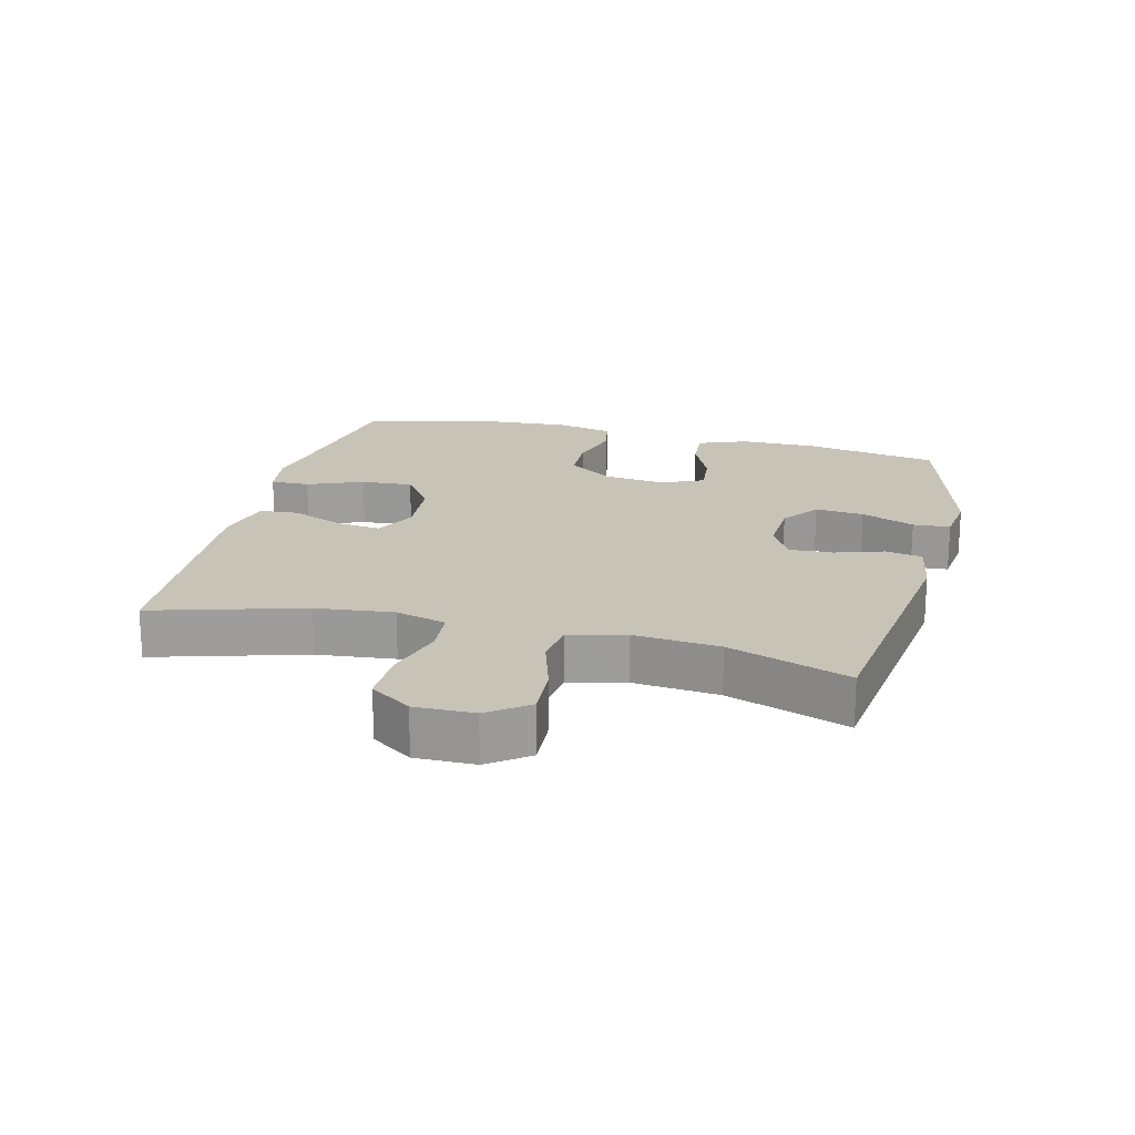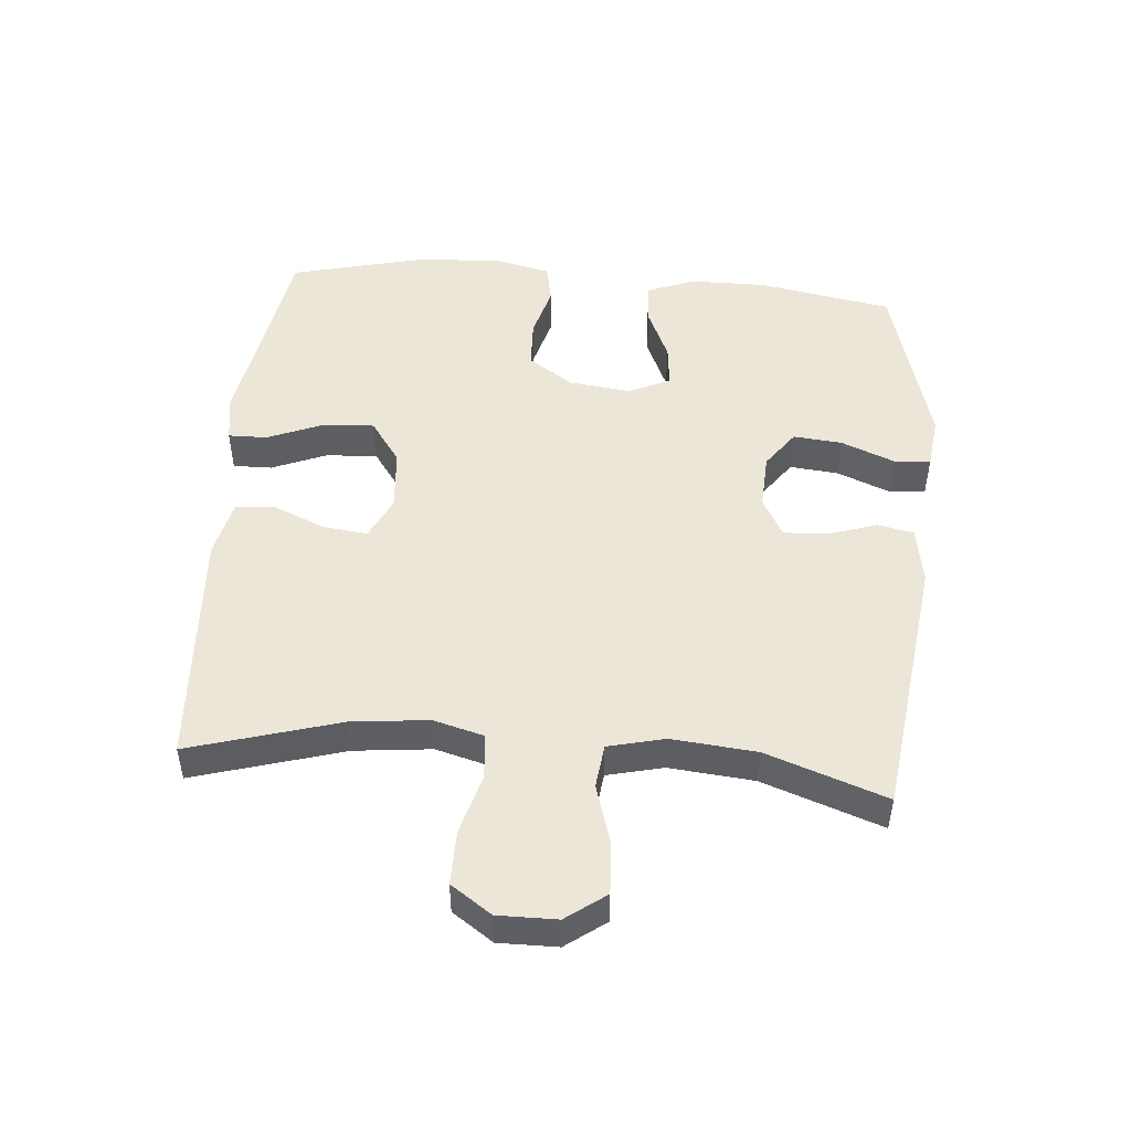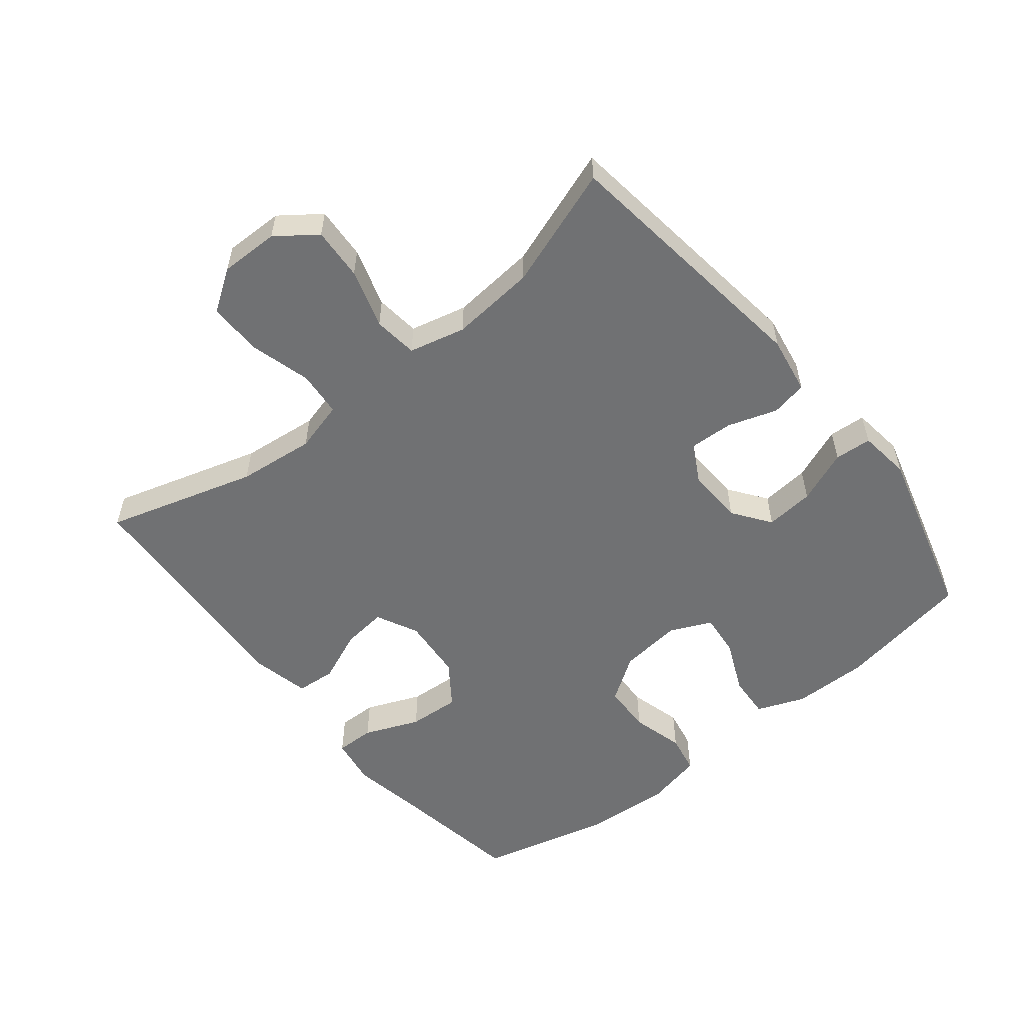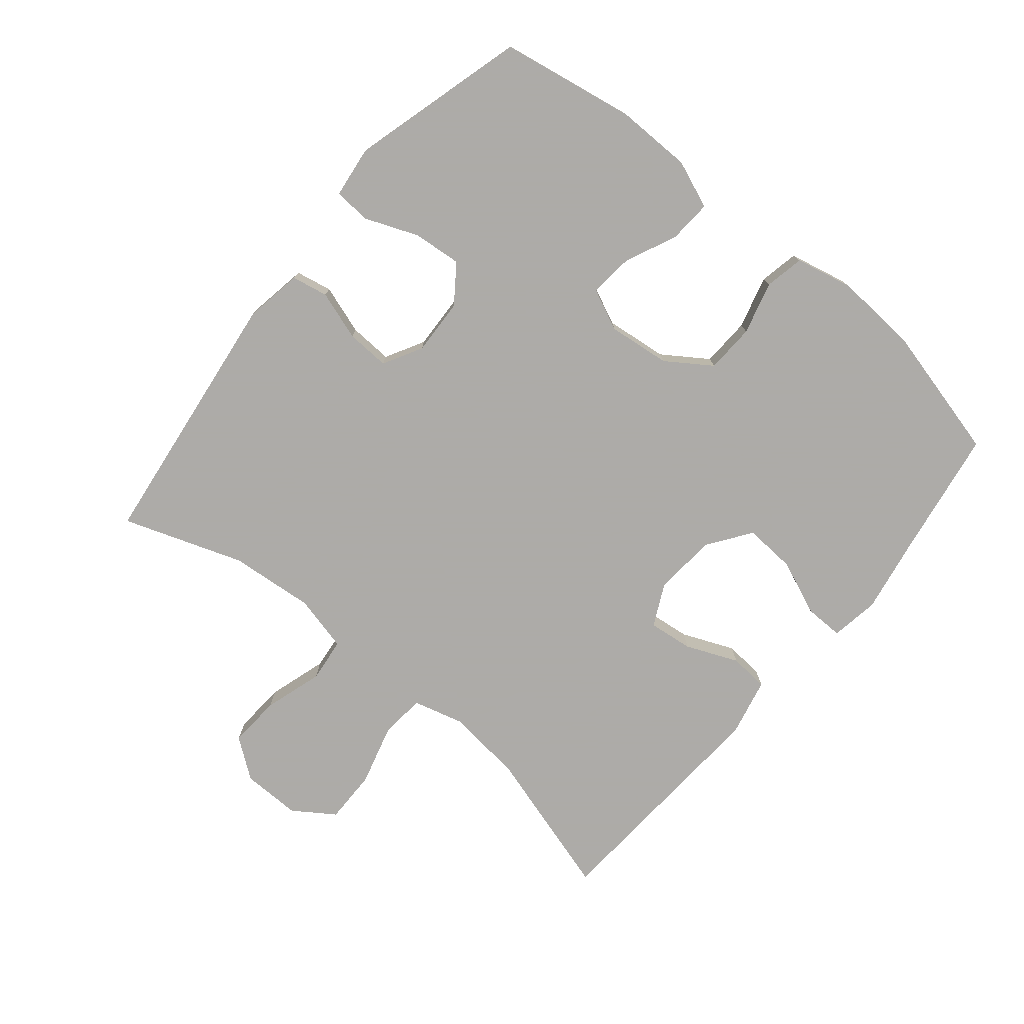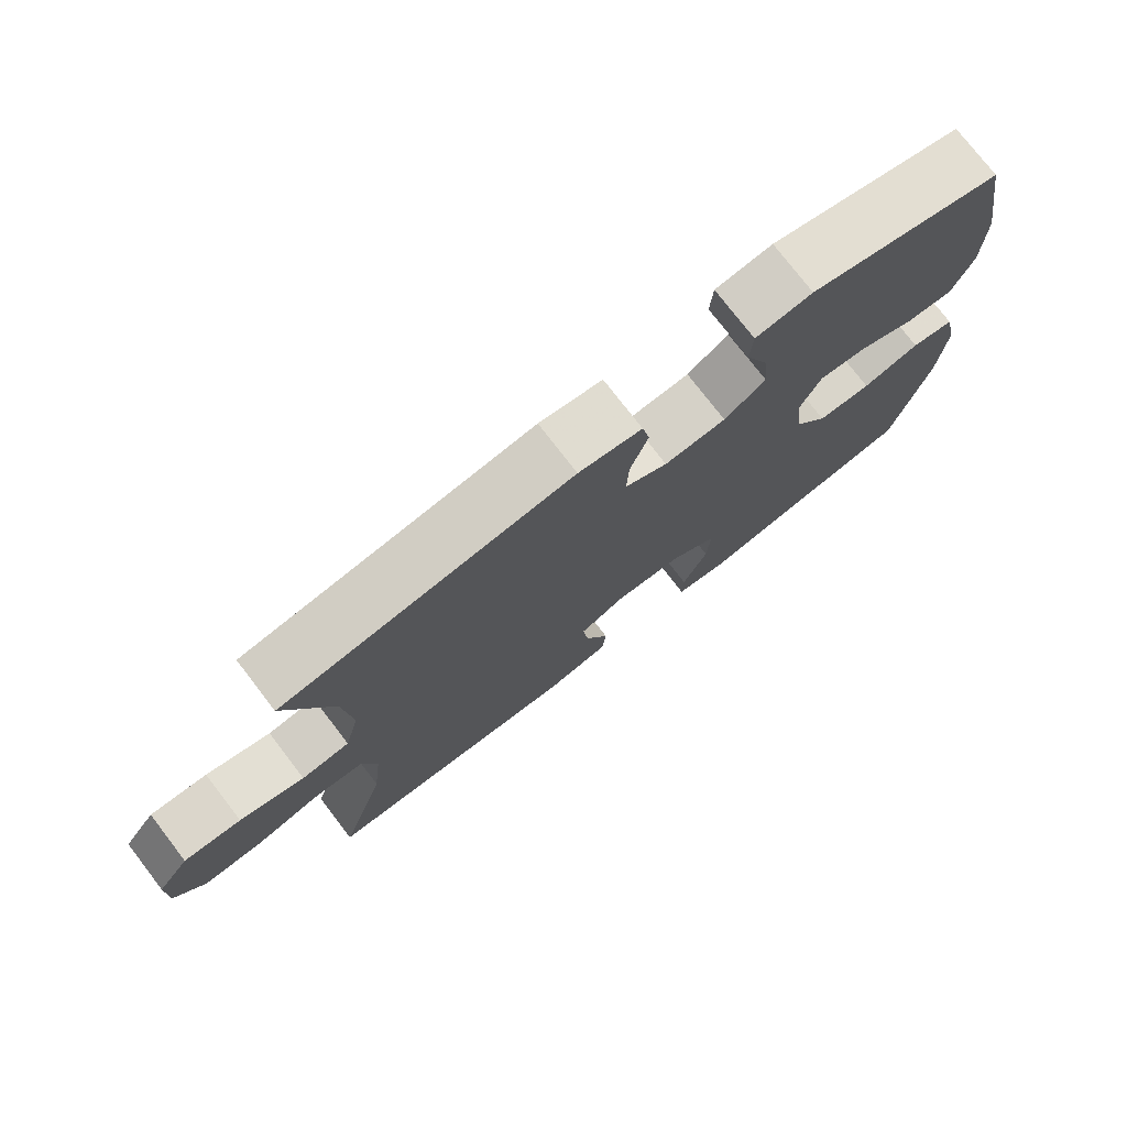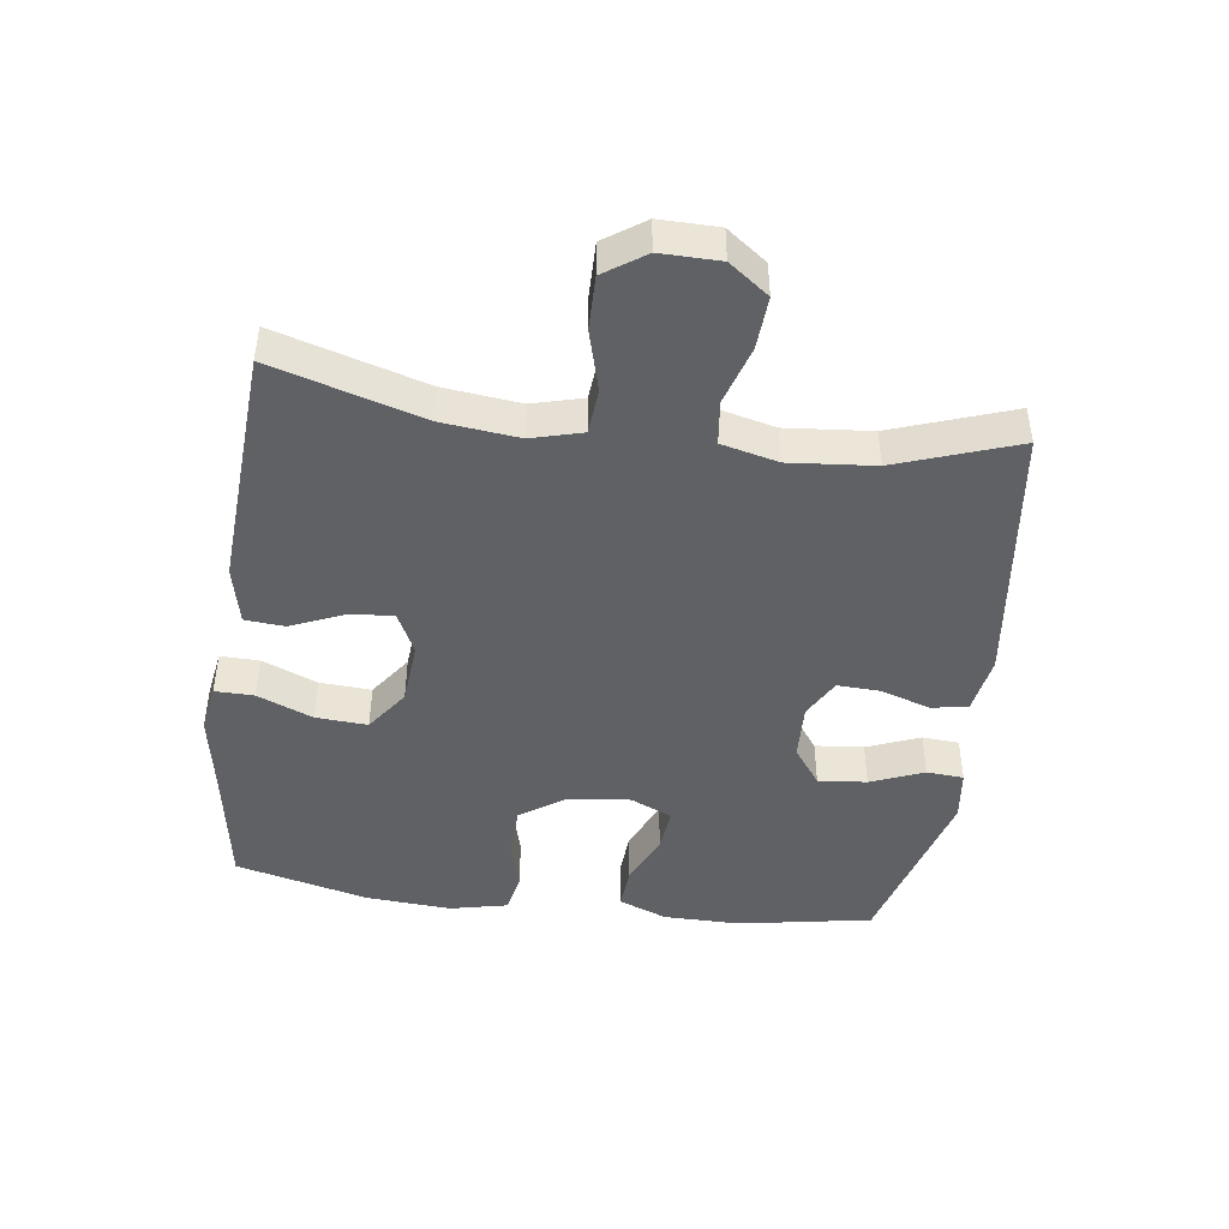
<metadata>
{"format":"obj","ext":"obj","renderer":"f3d","projection":"perspective","resolution":1024,"background":"white","views":[{"elev":19.6,"azim":-75.8,"up":"+Y"},{"elev":49.3,"azim":-85.1,"up":"+Y"},{"elev":-55.1,"azim":-51.2,"up":"+Y"},{"elev":-76.5,"azim":50.3,"up":"+Y"},{"elev":76.3,"azim":-37.6,"up":"+Z"},{"elev":-45.4,"azim":-97.7,"up":"+Y"}]}
</metadata>
<code>
v 0.5 0.07 -0.5
v 0.303 0.07 -0.532
v 0.185 0.07 -0.553
v 0.11 0.07 -0.541
v 0.111 0.07 -0.481
v 0.146 0.07 -0.396
v 0.151 0.07 -0.316
v 0.085 0.07 -0.269
v -0.012 0.07 -0.261
v -0.077 0.07 -0.293
v -0.069 0.07 -0.362
v -0.035 0.07 -0.442
v -0.04 0.07 -0.503
v -0.13 0.07 -0.523
v -0.5 0.07 -0.5
v -0.432 0.07 -0.269
v -0.419 0.07 -0.15
v -0.44 0.07 -0.072
v -0.51 0.07 -0.066
v -0.604 0.07 -0.092
v -0.687 0.07 -0.093
v -0.73 0.07 -0.03
v -0.729 0.07 0.061
v -0.684 0.07 0.122
v -0.603 0.07 0.117
v -0.512 0.07 0.089
v -0.444 0.07 0.097
v -0.423 0.07 0.184
v -0.435 0.07 0.315
v -0.5 0.07 0.5
v -0.093 0.07 0.552
v -0.004 0.07 0.537
v 0.007 0.07 0.481
v -0.018 0.07 0.405
v -0.021 0.07 0.338
v 0.039 0.07 0.305
v 0.126 0.07 0.309
v 0.184 0.07 0.351
v 0.177 0.07 0.426
v 0.144 0.07 0.508
v 0.148 0.07 0.565
v 0.228 0.07 0.575
v 0.5 0.07 0.5
v 0.537 0.07 0.292
v 0.536 0.07 0.175
v 0.507 0.07 0.101
v 0.441 0.07 0.105
v 0.36 0.07 0.141
v 0.293 0.07 0.148
v 0.264 0.07 0.084
v 0.275 0.07 -0.012
v 0.322 0.07 -0.081
v 0.398 0.07 -0.084
v 0.479 0.07 -0.062
v 0.54 0.07 -0.074
v 0.56 0.07 -0.163
v 0.551 0.07 -0.294
v 0.5 0 -0.5
v 0.303 0 -0.532
v 0.185 0 -0.553
v 0.11 0 -0.541
v 0.111 0 -0.481
v 0.146 0 -0.396
v 0.151 0 -0.316
v 0.085 0 -0.269
v -0.012 0 -0.261
v -0.077 0 -0.293
v -0.069 0 -0.362
v -0.035 0 -0.442
v -0.04 0 -0.503
v -0.13 0 -0.523
v -0.5 0 -0.5
v -0.432 0 -0.269
v -0.419 0 -0.15
v -0.44 0 -0.072
v -0.51 0 -0.066
v -0.604 0 -0.092
v -0.687 0 -0.093
v -0.73 0 -0.03
v -0.729 0 0.061
v -0.684 0 0.122
v -0.603 0 0.117
v -0.512 0 0.089
v -0.444 0 0.097
v -0.423 0 0.184
v -0.435 0 0.315
v -0.5 0 0.5
v -0.093 0 0.552
v -0.004 0 0.537
v 0.007 0 0.481
v -0.018 0 0.405
v -0.021 0 0.338
v 0.039 0 0.305
v 0.126 0 0.309
v 0.184 0 0.351
v 0.177 0 0.426
v 0.144 0 0.508
v 0.148 0 0.565
v 0.228 0 0.575
v 0.5 0 0.5
v 0.537 0 0.292
v 0.536 0 0.175
v 0.507 0 0.101
v 0.441 0 0.105
v 0.36 0 0.141
v 0.293 0 0.148
v 0.264 0 0.084
v 0.275 0 -0.012
v 0.322 0 -0.081
v 0.398 0 -0.084
v 0.479 0 -0.062
v 0.54 0 -0.074
v 0.56 0 -0.163
v 0.551 0 -0.294
f 56 57 1 2
f 53 54 55 56
f 52 53 56 2
f 51 52 2 3
f 50 51 3
f 45 46 47 48
f 45 48 49
f 44 45 49
f 43 44 49
f 42 43 49
f 39 40 41 42
f 38 39 42 49
f 37 38 49 50
f 31 32 33 34
f 29 30 31 34
f 28 29 34 35
f 27 28 35 36
f 23 24 25 26
f 23 26 27
f 22 23 27
f 19 20 21 22
f 18 19 22 27
f 17 18 27 36
f 13 14 15 16
f 11 12 13 16
f 10 11 16 17
f 9 10 17 36
f 3 4 5 6
f 3 6 7
f 50 3 7
f 37 50 7 8
f 8 9 36 37
f 59 58 114 113
f 113 112 111 110
f 59 113 110 109
f 60 59 109 108
f 60 108 107
f 105 104 103 102
f 106 105 102
f 106 102 101
f 106 101 100
f 106 100 99
f 99 98 97 96
f 106 99 96 95
f 107 106 95 94
f 91 90 89 88
f 91 88 87 86
f 92 91 86 85
f 93 92 85 84
f 83 82 81 80
f 84 83 80
f 84 80 79
f 79 78 77 76
f 84 79 76 75
f 93 84 75 74
f 73 72 71 70
f 73 70 69 68
f 74 73 68 67
f 93 74 67 66
f 63 62 61 60
f 64 63 60
f 64 60 107
f 65 64 107 94
f 94 93 66 65
f 1 58 59 2
f 2 59 60 3
f 3 60 61 4
f 4 61 62 5
f 5 62 63 6
f 6 63 64 7
f 7 64 65 8
f 8 65 66 9
f 9 66 67 10
f 10 67 68 11
f 11 68 69 12
f 12 69 70 13
f 13 70 71 14
f 14 71 72 15
f 15 72 73 16
f 16 73 74 17
f 17 74 75 18
f 18 75 76 19
f 19 76 77 20
f 20 77 78 21
f 21 78 79 22
f 22 79 80 23
f 23 80 81 24
f 24 81 82 25
f 25 82 83 26
f 26 83 84 27
f 27 84 85 28
f 28 85 86 29
f 29 86 87 30
f 30 87 88 31
f 31 88 89 32
f 32 89 90 33
f 33 90 91 34
f 34 91 92 35
f 35 92 93 36
f 36 93 94 37
f 37 94 95 38
f 38 95 96 39
f 39 96 97 40
f 40 97 98 41
f 41 98 99 42
f 42 99 100 43
f 43 100 101 44
f 44 101 102 45
f 45 102 103 46
f 46 103 104 47
f 47 104 105 48
f 48 105 106 49
f 49 106 107 50
f 50 107 108 51
f 51 108 109 52
f 52 109 110 53
f 53 110 111 54
f 54 111 112 55
f 55 112 113 56
f 56 113 114 57
f 57 114 58 1

</code>
